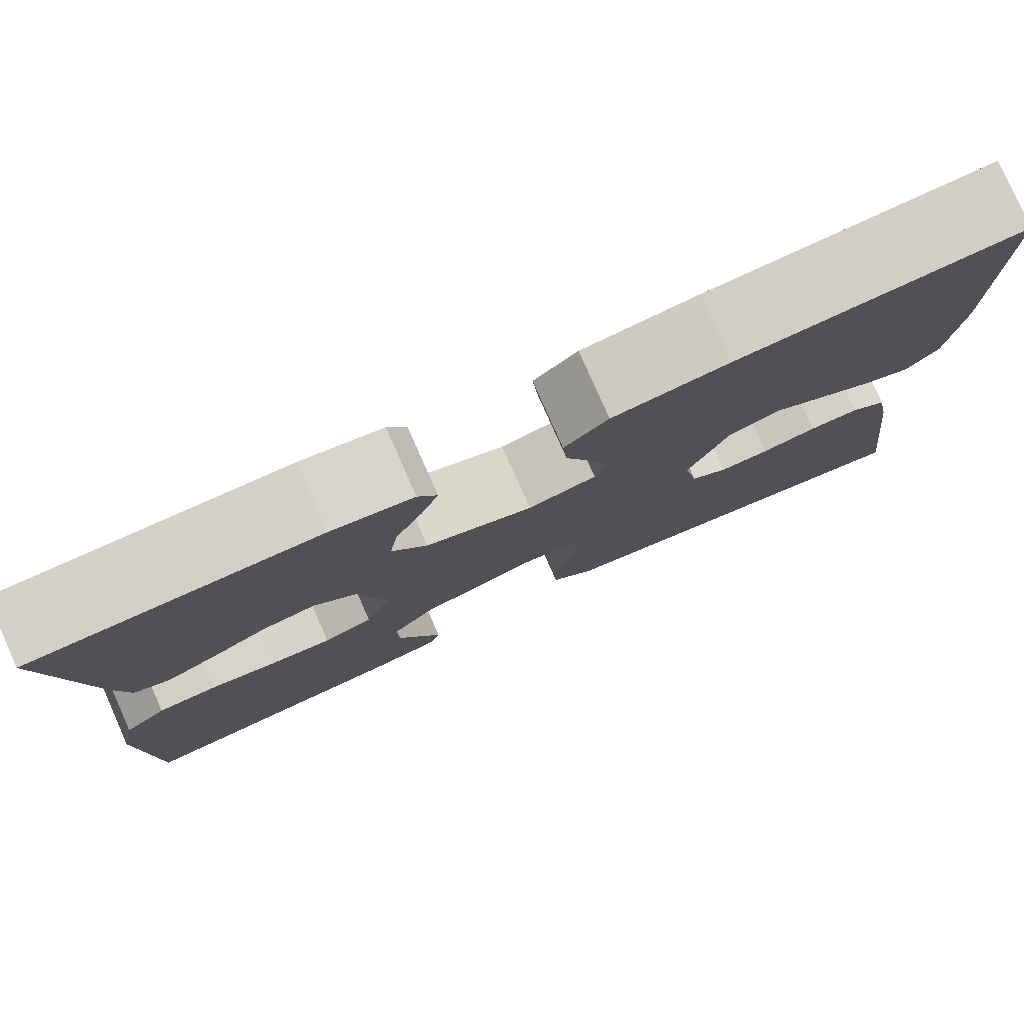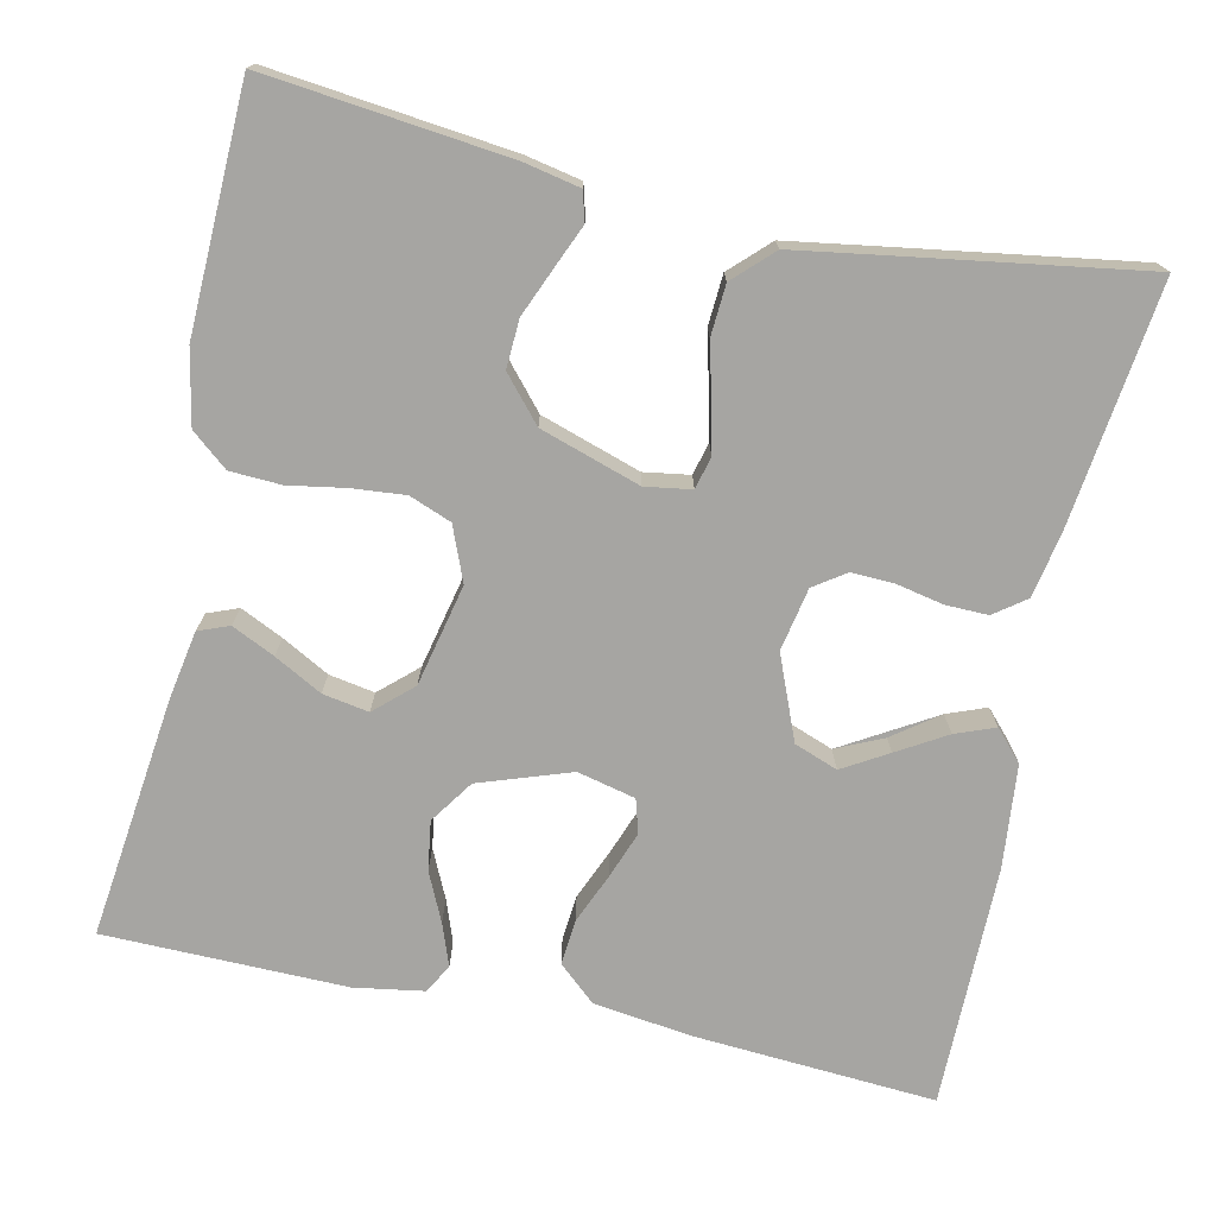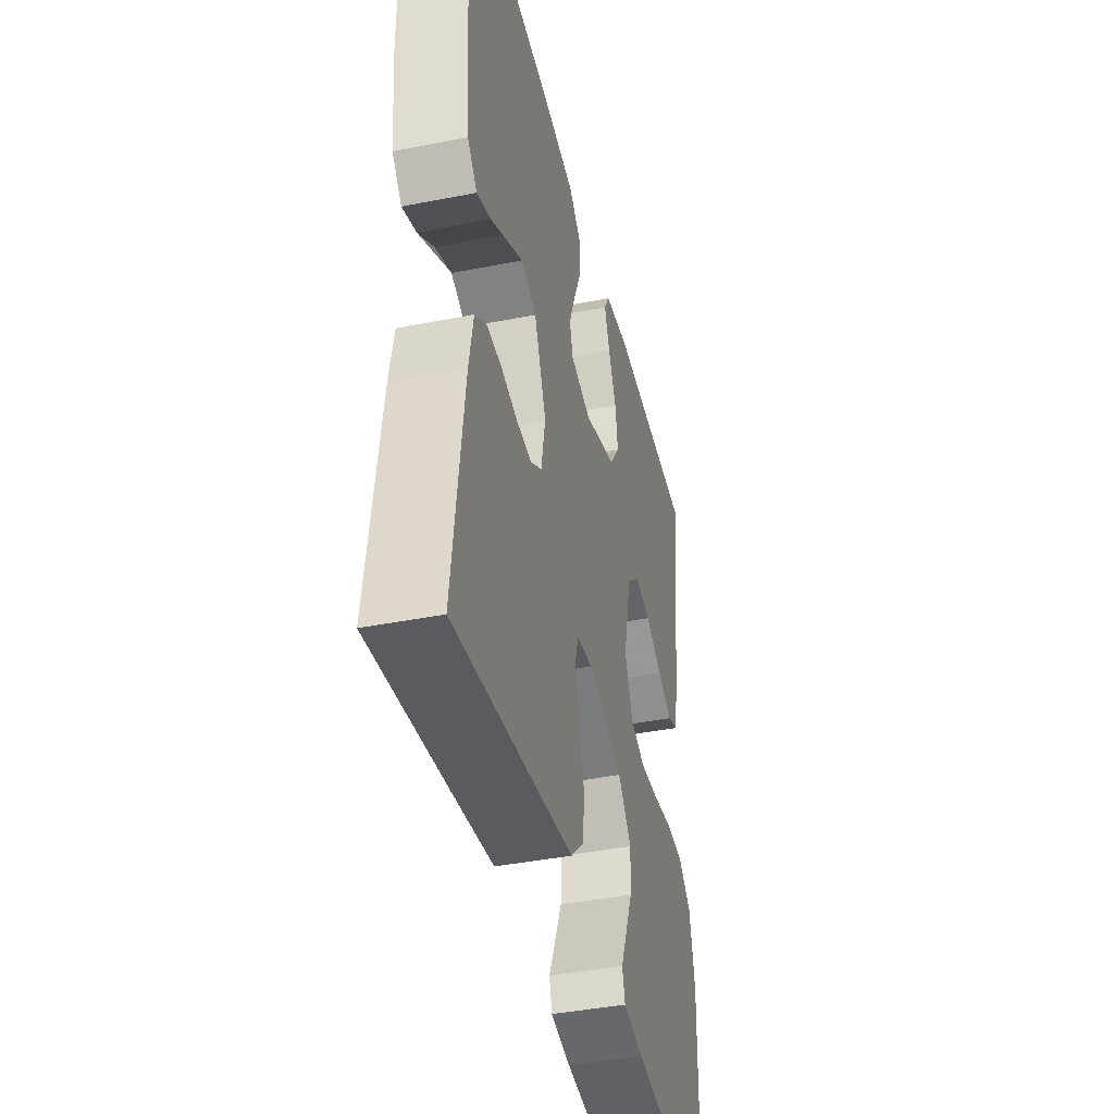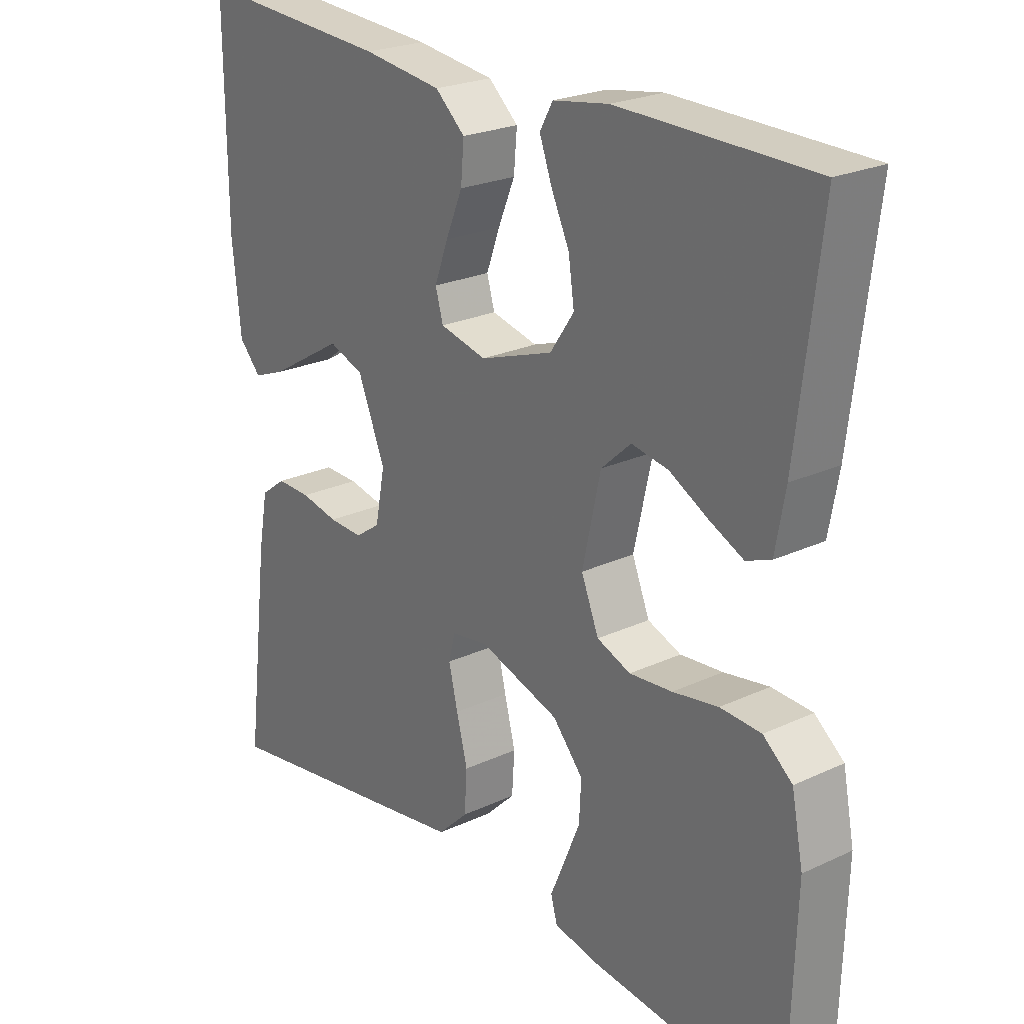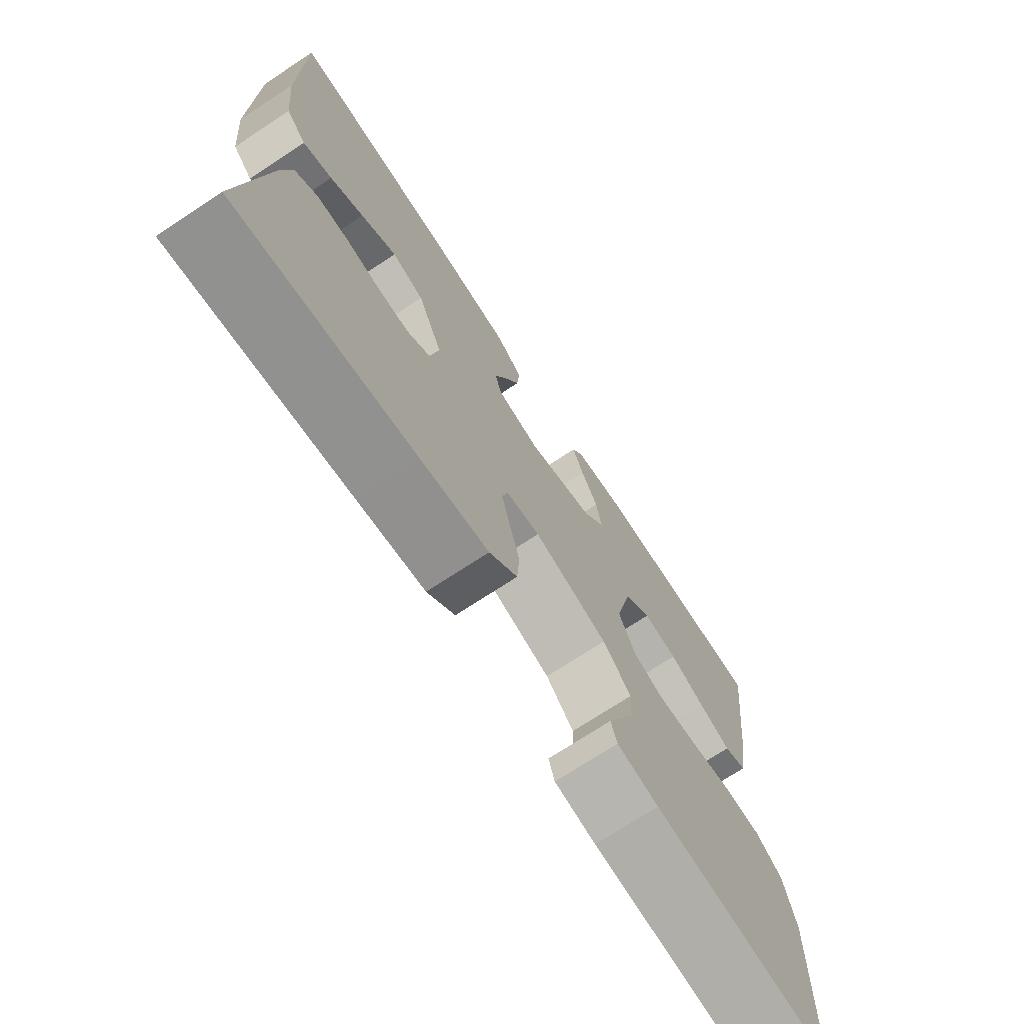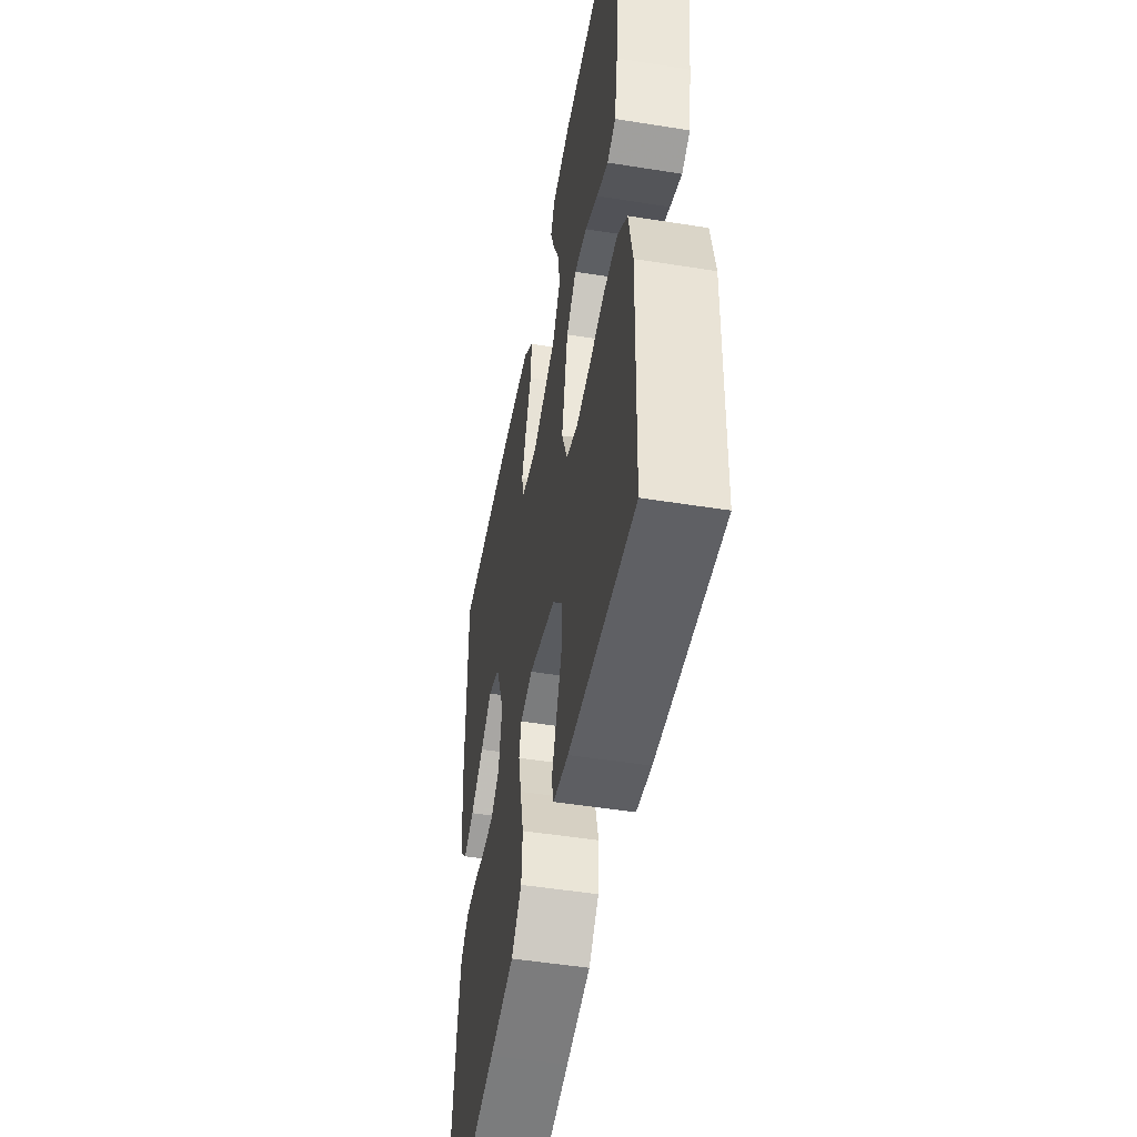
<metadata>
{"format":"obj","ext":"obj","renderer":"f3d","projection":"perspective","resolution":1024,"background":"white","views":[{"elev":79.5,"azim":156.1,"up":"+Z"},{"elev":-73.7,"azim":167.7,"up":"+Y"},{"elev":-41.7,"azim":-76.6,"up":"+Z"},{"elev":23.7,"azim":52.0,"up":"+Z"},{"elev":-72.9,"azim":-56.7,"up":"+Z"},{"elev":-49.7,"azim":80.0,"up":"+Z"}]}
</metadata>
<code>
v 0.5 0.07 -0.5
v 0.2 0.07 -0.467
v 0.131 0.07 -0.453
v 0.121 0.07 -0.417
v 0.143 0.07 -0.365
v 0.168 0.07 -0.305
v 0.171 0.07 -0.245
v 0.124 0.07 -0.191
v 0 0.07 -0.151
v -0.057 0.07 -0.16
v -0.067 0.07 -0.2
v -0.053 0.07 -0.259
v -0.036 0.07 -0.326
v -0.04 0.07 -0.389
v -0.087 0.07 -0.435
v -0.2 0.07 -0.453
v -0.5 0.07 -0.5
v -0.463 0.07 -0.2
v -0.448 0.07 -0.119
v -0.409 0.07 -0.09
v -0.356 0.07 -0.091
v -0.298 0.07 -0.103
v -0.245 0.07 -0.105
v -0.206 0.07 -0.078
v -0.191 0.07 0
v -0.233 0.07 0.103
v -0.287 0.07 0.123
v -0.346 0.07 0.096
v -0.403 0.07 0.054
v -0.452 0.07 0.035
v -0.486 0.07 0.072
v -0.499 0.07 0.2
v -0.5 0.07 0.5
v -0.2 0.07 0.48
v -0.078 0.07 0.464
v -0.032 0.07 0.423
v -0.037 0.07 0.366
v -0.063 0.07 0.304
v -0.084 0.07 0.247
v -0.072 0.07 0.205
v 0 0.07 0.188
v 0.113 0.07 0.227
v 0.15 0.07 0.281
v 0.141 0.07 0.342
v 0.113 0.07 0.402
v 0.094 0.07 0.454
v 0.114 0.07 0.49
v 0.2 0.07 0.504
v 0.5 0.07 0.5
v 0.464 0.07 0.2
v 0.449 0.07 0.116
v 0.411 0.07 0.101
v 0.358 0.07 0.126
v 0.299 0.07 0.158
v 0.242 0.07 0.168
v 0.196 0.07 0.126
v 0.168 0.07 0
v 0.195 0.07 -0.067
v 0.247 0.07 -0.087
v 0.313 0.07 -0.081
v 0.383 0.07 -0.069
v 0.446 0.07 -0.072
v 0.491 0.07 -0.109
v 0.509 0.07 -0.2
v 0.5 0 -0.5
v 0.2 0 -0.467
v 0.131 0 -0.453
v 0.121 0 -0.417
v 0.143 0 -0.365
v 0.168 0 -0.305
v 0.171 0 -0.245
v 0.124 0 -0.191
v 0 0 -0.151
v -0.057 0 -0.16
v -0.067 0 -0.2
v -0.053 0 -0.259
v -0.036 0 -0.326
v -0.04 0 -0.389
v -0.087 0 -0.435
v -0.2 0 -0.453
v -0.5 0 -0.5
v -0.463 0 -0.2
v -0.448 0 -0.119
v -0.409 0 -0.09
v -0.356 0 -0.091
v -0.298 0 -0.103
v -0.245 0 -0.105
v -0.206 0 -0.078
v -0.191 0 0
v -0.233 0 0.103
v -0.287 0 0.123
v -0.346 0 0.096
v -0.403 0 0.054
v -0.452 0 0.035
v -0.486 0 0.072
v -0.499 0 0.2
v -0.5 0 0.5
v -0.2 0 0.48
v -0.078 0 0.464
v -0.032 0 0.423
v -0.037 0 0.366
v -0.063 0 0.304
v -0.084 0 0.247
v -0.072 0 0.205
v 0 0 0.188
v 0.113 0 0.227
v 0.15 0 0.281
v 0.141 0 0.342
v 0.113 0 0.402
v 0.094 0 0.454
v 0.114 0 0.49
v 0.2 0 0.504
v 0.5 0 0.5
v 0.464 0 0.2
v 0.449 0 0.116
v 0.411 0 0.101
v 0.358 0 0.126
v 0.299 0 0.158
v 0.242 0 0.168
v 0.196 0 0.126
v 0.168 0 0
v 0.195 0 -0.067
v 0.247 0 -0.087
v 0.313 0 -0.081
v 0.383 0 -0.069
v 0.446 0 -0.072
v 0.491 0 -0.109
v 0.509 0 -0.2
f 3 4 5
f 2 3 5
f 1 2 5
f 64 1 5
f 63 64 5
f 62 63 5
f 61 62 5
f 60 61 5
f 52 53 54
f 51 52 54
f 50 51 54
f 49 50 54
f 48 49 54
f 47 48 54
f 46 47 54
f 45 46 54
f 44 45 54
f 43 44 54 55
f 42 43 55 56
f 36 37 38
f 35 36 38
f 34 35 38
f 33 34 38
f 32 33 38
f 31 32 38
f 30 31 38
f 29 30 38
f 29 38 39
f 20 21 22
f 19 20 22
f 18 19 22
f 17 18 22
f 16 17 22
f 15 16 22
f 14 15 22
f 13 14 22
f 12 13 22
f 11 12 22 23
f 10 11 23 24
f 60 5 6
f 59 60 6 7
f 41 42 56 57
f 40 41 57 58
f 9 10 24 25
f 8 9 25 26
f 58 59 7 8
f 40 58 8 26
f 39 40 26 27
f 29 39 27
f 29 28 27
f 69 68 67
f 69 67 66
f 69 66 65
f 69 65 128
f 69 128 127
f 69 127 126
f 69 126 125
f 69 125 124
f 118 117 116
f 118 116 115
f 118 115 114
f 118 114 113
f 118 113 112
f 118 112 111
f 118 111 110
f 118 110 109
f 118 109 108
f 119 118 108 107
f 120 119 107 106
f 102 101 100
f 102 100 99
f 102 99 98
f 102 98 97
f 102 97 96
f 102 96 95
f 102 95 94
f 102 94 93
f 103 102 93
f 86 85 84
f 86 84 83
f 86 83 82
f 86 82 81
f 86 81 80
f 86 80 79
f 86 79 78
f 86 78 77
f 86 77 76
f 87 86 76 75
f 88 87 75 74
f 70 69 124
f 71 70 124 123
f 121 120 106 105
f 122 121 105 104
f 89 88 74 73
f 90 89 73 72
f 72 71 123 122
f 90 72 122 104
f 91 90 104 103
f 91 103 93
f 91 92 93
f 1 65 66 2
f 2 66 67 3
f 3 67 68 4
f 4 68 69 5
f 5 69 70 6
f 6 70 71 7
f 7 71 72 8
f 8 72 73 9
f 9 73 74 10
f 10 74 75 11
f 11 75 76 12
f 12 76 77 13
f 13 77 78 14
f 14 78 79 15
f 15 79 80 16
f 16 80 81 17
f 17 81 82 18
f 18 82 83 19
f 19 83 84 20
f 20 84 85 21
f 21 85 86 22
f 22 86 87 23
f 23 87 88 24
f 24 88 89 25
f 25 89 90 26
f 26 90 91 27
f 27 91 92 28
f 28 92 93 29
f 29 93 94 30
f 30 94 95 31
f 31 95 96 32
f 32 96 97 33
f 33 97 98 34
f 34 98 99 35
f 35 99 100 36
f 36 100 101 37
f 37 101 102 38
f 38 102 103 39
f 39 103 104 40
f 40 104 105 41
f 41 105 106 42
f 42 106 107 43
f 43 107 108 44
f 44 108 109 45
f 45 109 110 46
f 46 110 111 47
f 47 111 112 48
f 48 112 113 49
f 49 113 114 50
f 50 114 115 51
f 51 115 116 52
f 52 116 117 53
f 53 117 118 54
f 54 118 119 55
f 55 119 120 56
f 56 120 121 57
f 57 121 122 58
f 58 122 123 59
f 59 123 124 60
f 60 124 125 61
f 61 125 126 62
f 62 126 127 63
f 63 127 128 64
f 64 128 65 1

</code>
